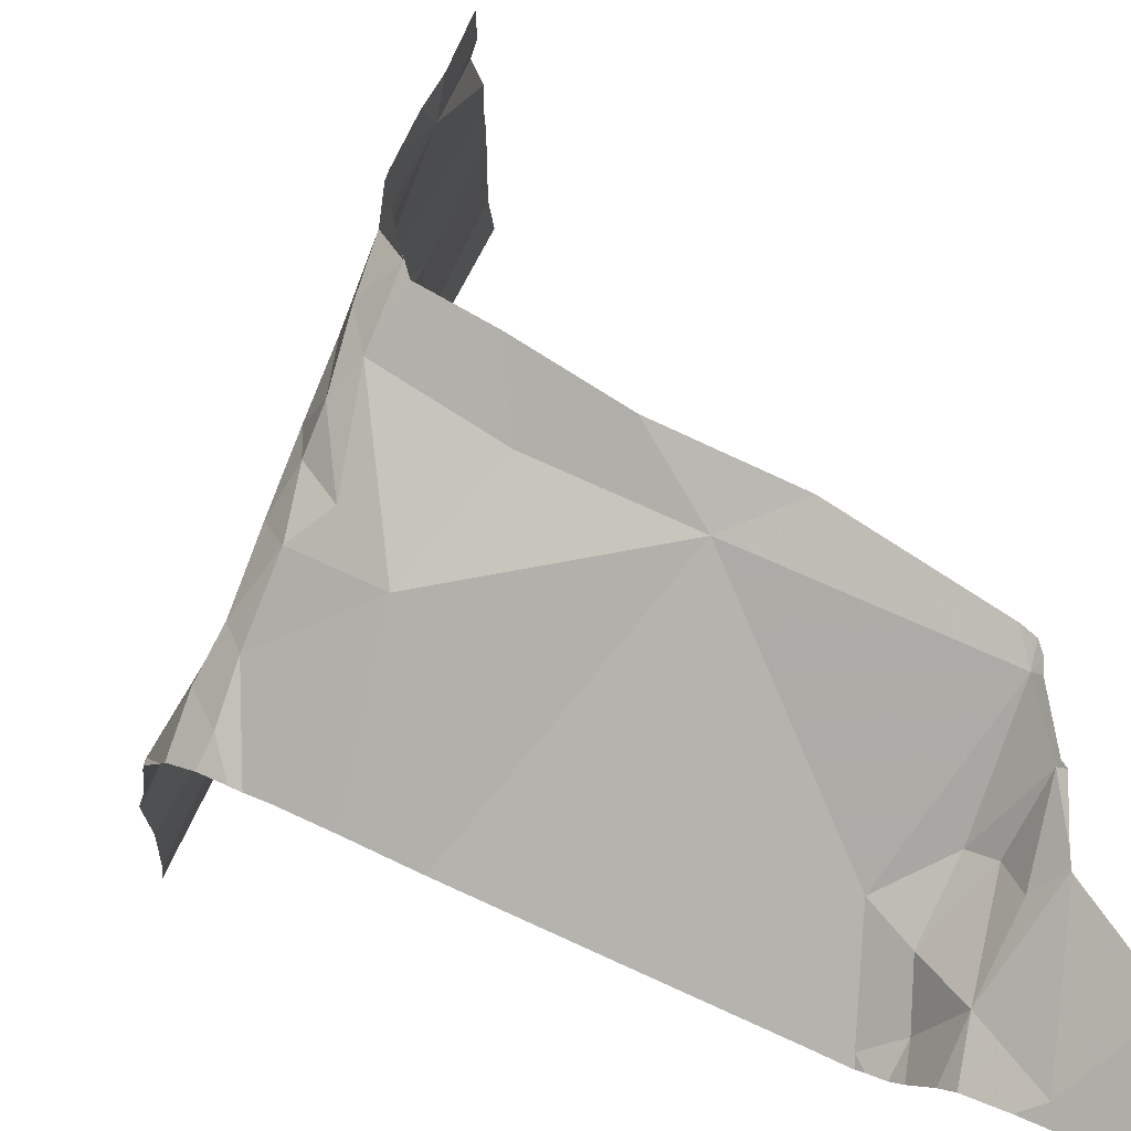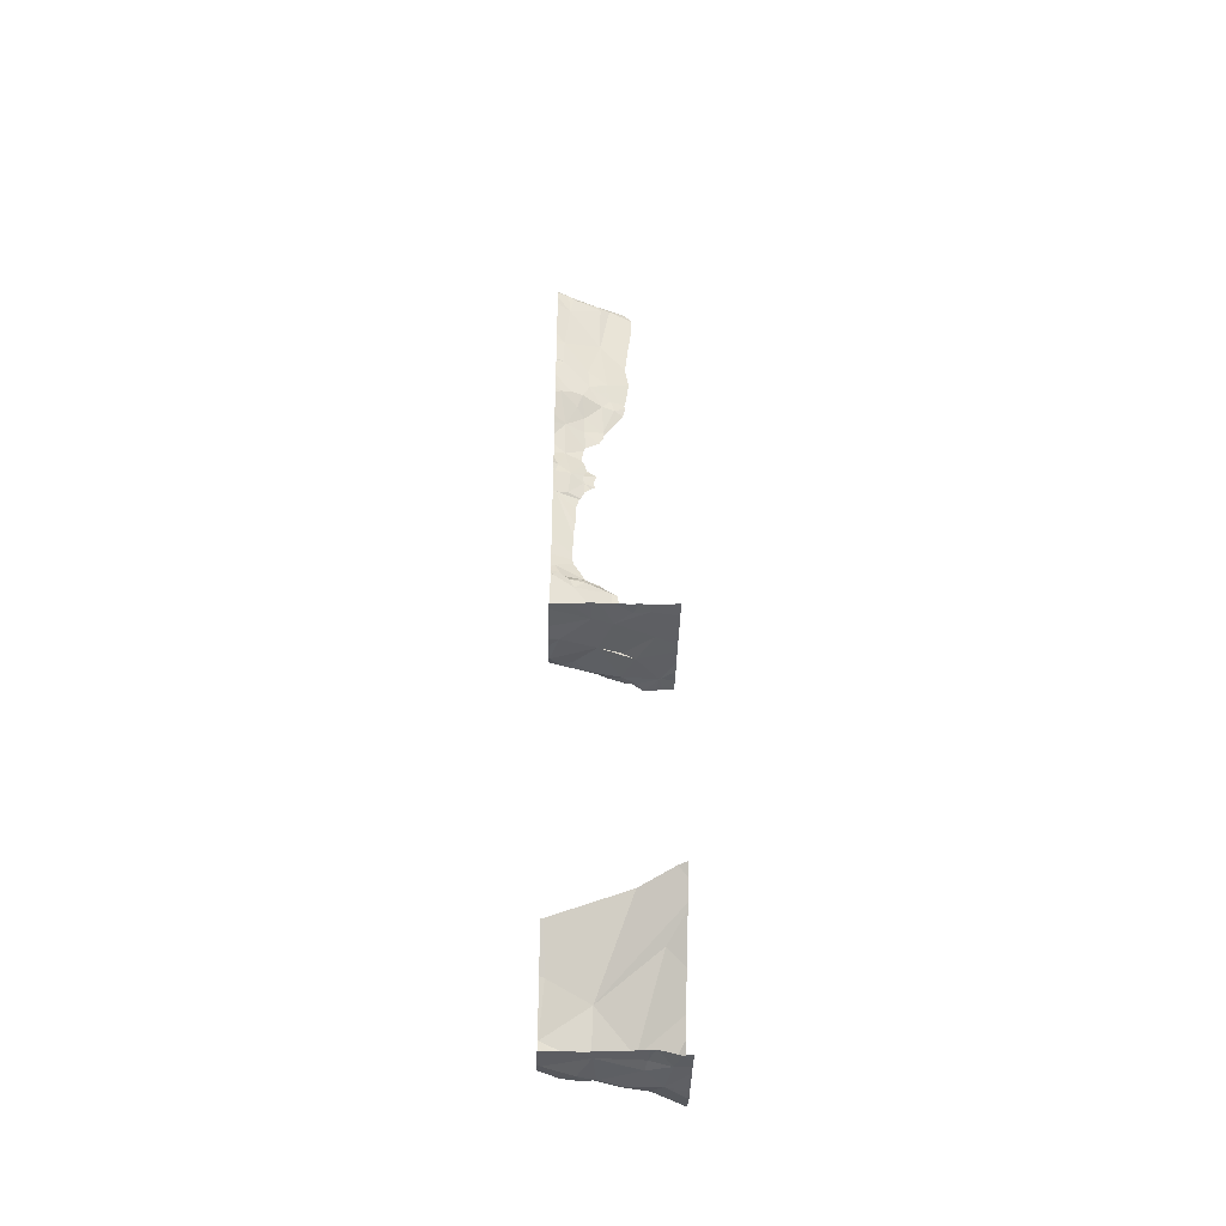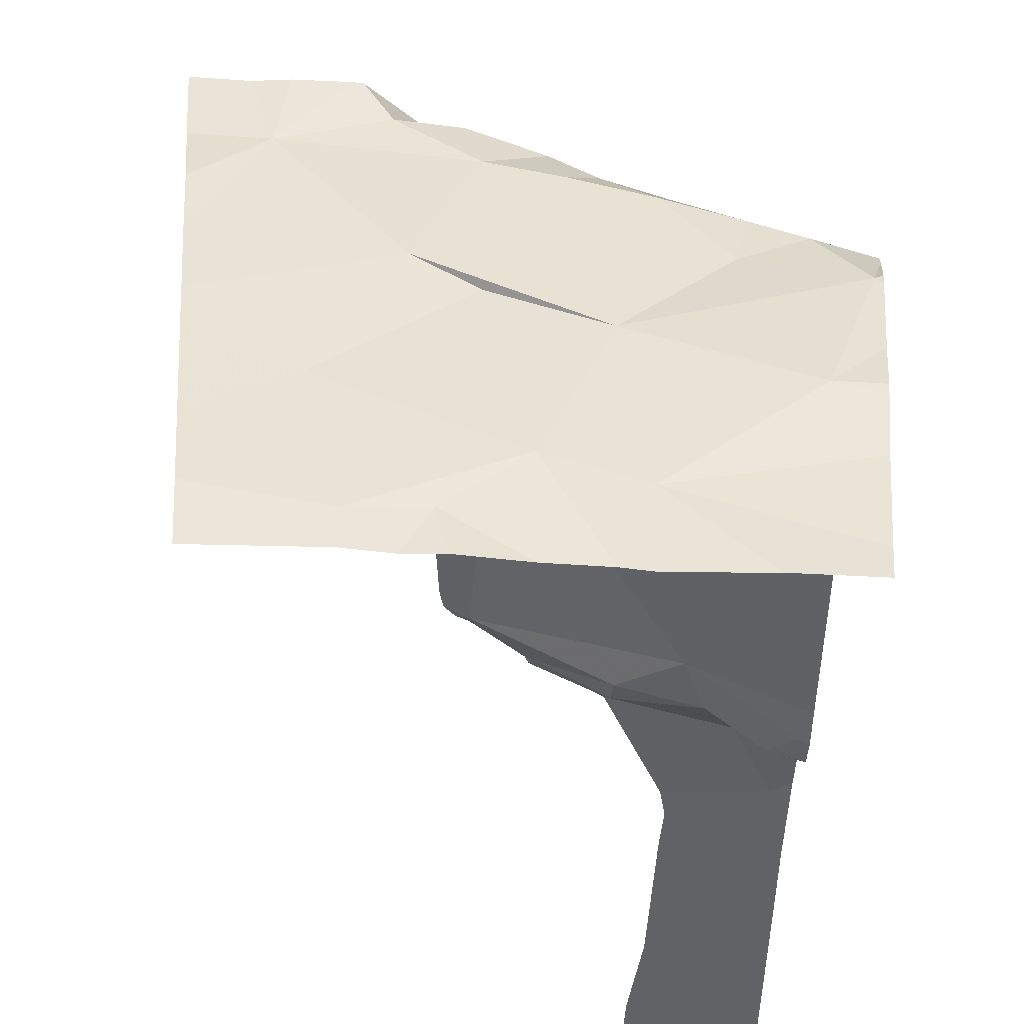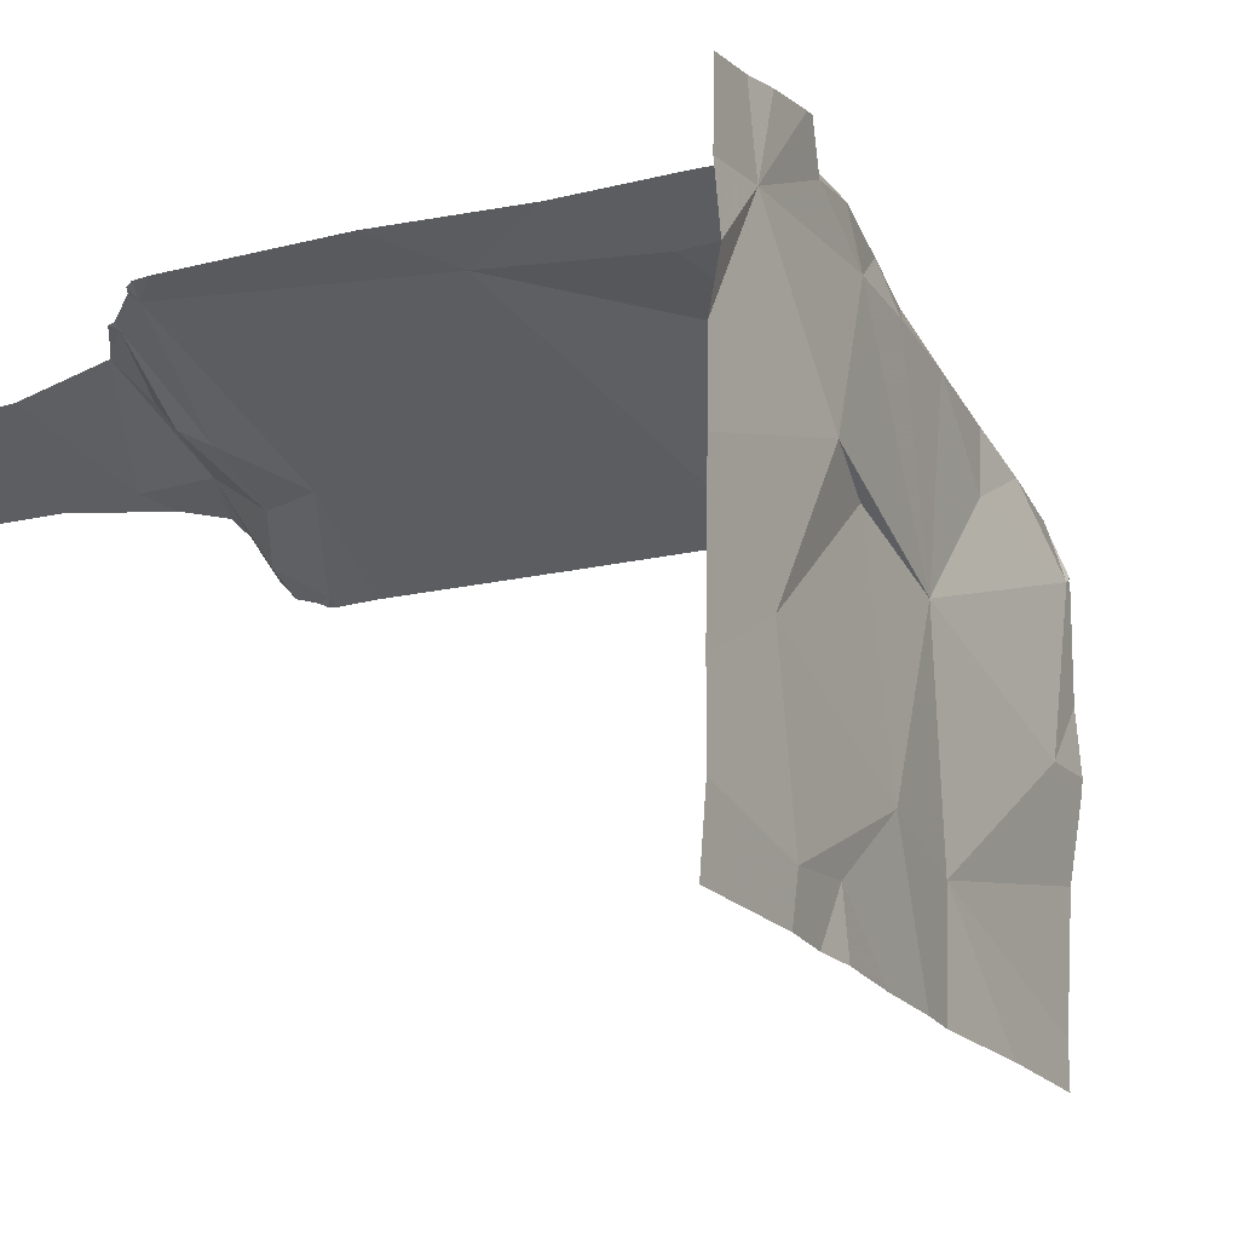
<metadata>
{"format":"obj","ext":"obj","renderer":"f3d","projection":"perspective","resolution":1024,"background":"white","views":[{"elev":75.9,"azim":-65.3,"up":"+Y"},{"elev":-41.5,"azim":-1.9,"up":"+Z"},{"elev":-48.9,"azim":175.0,"up":"+Y"},{"elev":-17.3,"azim":115.2,"up":"+Y"}]}
</metadata>
<code>
v -72.22 275.6 484.2
v -72.22 275.6 484.2
v -72.21 276.2 486.9
v -71.27 276.3 483.7
v -72.21 276.4 489.1
v -72.1 276.5 488.9
v -72.19 276.5 488.9
v -72.08 276.5 489.1
v -71.35 275.6 486.9
v -72.15 276.3 490.5
v -72.22 276.3 491.2
v -72.11 276.4 491.2
v -72.12 276.3 491.2
v -71.27 275.6 484.7
v -71.27 275.6 486.9
v -72.22 275.6 486.9
v -72.2 275.6 486.9
v -71.78 275.6 484.4
v -71.61 275.6 484.4
v -72.22 275.6 483.2
v -72.11 276.3 491
v -72.21 276.5 491.2
v -72.15 276.3 490.3
v -71.27 276.3 483.3
v -72.08 276.3 489.9
v -72.17 276.3 489.9
v -71.27 276.4 486.9
v -71.27 275.8 483.3
v -72.19 276.5 488.1
v -72.18 276.4 489.2
v -71.27 275.8 484.4
v -71.27 275.9 486.9
v -71.7 276.5 491.2
v -71.27 275.8 484.4
v -72.12 276.4 487.9
v -72.16 276.3 487.9
v -71.27 276.2 483.9
v -72.2 276.3 487.8
v -71.27 276 484.1
v -72.17 276.3 486.9
v -72.12 276.3 486.9
v -71.27 276.4 483.4
v -71.27 276.4 483.4
v -72.14 276 486.9
v -71.27 275.7 484.6
v -71.27 276.3 483.3
v -72.2 275.8 483.3
v -71.27 276.4 483.4
v -71.66 276.5 491.2
v -71.27 276.1 483.2
v -71.27 276.1 483.2
v -71.27 276.4 483.5
v -72.17 276 483.4
v -71.27 276.4 483.5
v -71.27 276.3 483.3
v -71.91 275.8 486.9
v -72.04 276.5 488.1
v -71.27 275.6 483.2
v -71.27 276.4 483.3
v -72.03 276.5 488.6
v -71.27 276.4 483.6
v -71.27 276.4 483.5
v -72.22 276 483.5
v -71.27 275.7 486.9
v -72.18 275.8 483.9
v -71.27 276 486.9
v -71.27 276.1 486.9
v -71.27 276.2 486.9
v -71.27 276.3 483.3
v -71.95 276.4 487.1
v -71.27 276.5 486.9
v -72.13 276.4 489.6
v -71.27 275.8 483.3
v -71.27 276.3 486.9
v -72.12 276.5 489.4
v -71.27 275.7 483.2
v -71.31 276.5 486.9
v -72.15 276 483.3
v -72.04 276.4 487.7
v -71.84 276.4 491.1
v -71.76 276.5 491.1
v -71.84 276.5 490.6
v -71.72 276.5 489.9
v -72.03 276.4 489.8
v -71.83 276.5 487.9
v -71.74 276.5 487.8
v -71.94 276.4 487.8
v -71.97 276.5 489
v -71.97 276.5 489.1
v -71.81 276.5 489.6
v -71.82 276.5 489.9
v -71.75 276.5 491.2
v -71.65 276.5 491.2
v -71.88 276.4 491.1
v -72.07 276.3 491.1
v -72.05 276.4 491.2
v -71.99 276.4 491.2
v -71.77 276.5 491.2
v -71.88 276.5 491.2
v -71.99 276.4 489.9
v -71.93 276.4 490.1
v -71.75 276.5 490
v -71.97 276.5 489.6
v -71.94 276.5 489.2
v -71.97 276.5 489.7
v -71.78 276.5 490.2
v -71.94 276.4 490.3
v -71.98 276.5 487.9
v -71.94 276.4 487.9
v -71.77 276.5 486.9
v -71.71 276.5 486.9
v -71.65 276.5 486.9
v -72.2 276.5 491.2
v -71.75 275.8 486.9
v -71.61 275.7 486.9
v -71.43 275.9 486.9
v -71.49 275.7 486.9
v -71.84 276.4 486.9
v -71.79 276.4 486.9
v -72.2 275.6 484.2
v -71.38 276.3 483.4
v -71.34 275.6 484.6
v -71.46 276.2 483.3
v -71.54 276.3 483.4
v -71.5 276.3 483.4
v -71.54 275.7 483.3
v -71.56 275.8 483.3
v -71.38 275.8 483.2
v -71.58 276.2 483.4
v -71.59 276.2 483.4
v -71.43 276 483.2
v -71.51 276.1 483.3
v -71.36 276.4 483.4
v -71.34 275.6 483.2
v -72.21 275.6 483.3
v -71.91 275.6 486.9
v -71.86 275.6 486.9
v -71.75 275.6 486.9
v -71.83 276.1 483.3
v -71.7 276.1 483.3
v -71.88 276 483.3
v -71.63 276.5 490
v -71.95 276.1 483.4
v -71.88 276.1 483.4
v -72.05 276 483.3
v -71.94 276.5 488
v -71.68 276 483.3
v -71.85 276 483.3
v -71.64 276.5 489.9
v -72.07 276 483.3
v -71.95 276 483.3
v -71.98 275.9 483.2
v -71.88 275.7 483.3
v -71.86 276.5 489.1
v -71.94 276.5 488
v -71.39 276.4 486.9
v -71.34 275.6 483.2
v -71.49 275.6 483.3
v -71.57 276.2 486.9
v -71.49 275.6 483.3
v -71.34 275.6 483.2
v -71.86 276.1 486.9
v -72.02 276.3 486.9
v -71.91 276.4 486.9
v -72.04 276.3 486.9
v -71.67 276.4 486.9
v -71.55 276.5 486.9
v -71.59 276.5 486.9
v -72.07 276.4 486.9
v -71.94 276.4 486.9
v -71.88 276.4 487
v -71.68 276.1 486.9
v -71.74 276.5 487.1
v -72.07 276.4 487.8
v -71.74 276.5 487.4
v -71.53 275.6 483.3
v -71.56 276.5 491
v -71.8 275.6 483.3
v -72.06 275.6 483.3
v -71.3 276.4 483.5
v -71.37 276.3 483.5
v -71.56 275.6 486.9
v -71.87 275.9 483.8
v -71.77 276.1 483.4
v -71.87 276.5 489.1
v -71.59 276.2 483.6
v -71.71 276.2 483.4
v -72.08 275.6 486.9
v -71.48 275.6 486.9
v -71.94 275.6 483.2
v -71.41 275.9 484.2
v -71.63 275.6 486.9
v -72.22 276.2 486.9
v -72.22 276.2 486.9
v -72.22 276.4 489.1
v -72.22 276.4 489.1
v -72.22 276.3 490.5
v -72.22 276.3 490.5
v -72.22 276.3 491.2
v -72.22 276.3 491.2
v -72.22 276.3 491.2
v -72.22 276.3 491.1
v -72.22 276.3 491
v -72.22 276.3 491.1
v -72.22 276.3 491.1
v -72.22 276.3 491.2
v -72.22 276.4 491.2
v -72.22 276.5 491.2
v -72.22 276.5 491.2
v -72.22 276.5 491.2
v -72.22 276.3 490.1
v -72.22 276.3 490.3
v -72.22 276.3 490.1
v -72.22 276.3 490.1
v -72.22 276.5 488.9
v -72.22 276.5 488.1
v -72.22 276.5 488.2
v -72.22 276.4 489.2
v -72.22 276.4 489.2
v -72.22 276.5 488.4
v -72.22 276.3 487.9
v -72.22 276.4 487.9
v -72.22 276.3 487.9
v -72.22 276.3 487.8
v -72.22 276.3 487.8
v -72.22 276.3 486.9
v -72.22 276.3 486.9
v -72.22 275.9 486.9
v -72.22 276 486.9
v -72.22 275.8 483.3
v -72.22 275.9 483.3
v -72.22 275.8 483.3
v -72.22 276 483.4
v -72.22 276 483.4
v -72.22 276.1 486.9
v -72.22 276.2 486.9
v -72.22 276.3 486.9
v -72.22 275.7 486.9
v -72.22 275.8 486.9
v -72.03 276.5 488.8
v -72.22 276.3 486.9
v -72.22 276.4 487.9
v -72.22 276.3 490.9
v -72.22 276.3 490.6
v -72.22 276 483.5
v -72.22 276 483.5
v -72.22 275.8 483.9
v -72.22 276 483.5
v -72.22 276.5 488.8
v -72.22 276.5 488.9
v -72.22 276 483.5
v -72.22 275.7 483.9
v -72.22 276.3 487.1
v -72.22 276.3 487
v -71.78 276.5 491.2
v -72.22 276.3 490.3
v -72.22 276.4 489.5
v -72.22 276.4 489.6
v -72.22 276.3 489.9
v -72.22 276.3 489.9
v -72.22 276.4 489.7
v -72.22 276.5 489.4
v -72.22 276.5 489.3
v -72.22 276.4 488
v -72.05 276.5 488.5
v -72.22 276 483.5
v -72.22 276 483.3
v -72.22 275.9 483.3
v -72.22 276.3 487
v -72.22 276.3 487.8
v -72.22 276.3 487.8
v -72.22 276.3 487.5
v -72.22 276.5 489.3
v -72.22 276.3 490.1
v -72.22 275.9 483.3
v -72.22 276.3 487
v -72.22 276.3 487.2
v -71.27 275.6 483.2
v -72.22 275.6 483.2
v -71.27 275.6 483.2
v -71.73 276.5 491.2
v -72.18 276.5 491.2
v -71.79 276.5 491.2
v -71.97 276.5 491.2
v -71.61 276.5 491.1
v -71.56 276.5 491.1
v -71.63 276.5 491.2
v -71.74 276.5 489.7
v -71.63 276.5 490
v -71.85 276.5 489.5
v -71.81 276.5 489.6
v -71.95 276.5 489.5
v -71.94 276.5 489.2
v -71.93 276.5 489.2
v -71.97 276.5 489.4
v -71.99 276.5 489.3
v -71.59 276.5 490.2
v -71.62 276.5 490
v -71.92 276.5 489.2
v -71.89 276.5 489.1
v -71.87 276.5 489
v -71.91 276.5 489
v -71.97 276.5 489.3
v -72 276.5 488.9
v -71.96 276.5 488.9
v -71.92 276.5 488
v -71.83 276.5 487.9
v -71.94 276.5 488
v -71.74 276.5 487.8
v -71.72 276.5 487.8
v -71.82 276.5 487.9
v -71.35 276.5 486.9
v -71.51 276.5 486.9
v -71.58 276.5 486.9
v -71.59 276.5 486.9
v -71.49 276.5 486.9
v -71.41 276.5 486.9
v -71.61 276.5 486.9
v -71.62 276.5 487.1
v -71.7 276.5 487.8
v -71.69 276.5 487.8
v -71.79 276.5 489.6
v -71.62 276.5 490.4
v -71.6 276.5 490.7
v -71.8 276.5 489.6
v -71.96 276.5 489.5
v -71.99 276.5 488.9
v -71.65 276.5 487.3
v -71.65 276.5 487.5
v -72.21 276.5 491.2
v -72.22 276.5 491.2
v -72.04 276.5 488.2
v -72.05 276.5 488.2
v -72.05 276.5 488.3
f 312 156 77
f 7 6 8
f 311 85 309
f 12 11 13
f 310 86 320
f 21 13 204
f 200 12 206
f 13 11 201
f 207 22 209
f 309 86 310
f 308 108 306
f 213 25 214
f 7 5 196
f 8 5 7
f 217 216 332
f 195 30 218
f 8 30 5
f 307 85 311
f 221 35 222
f 38 36 223
f 226 40 227
f 306 85 307
f 305 88 6
f 304 7 240
f 235 3 236
f 3 41 226
f 303 8 293
f 56 44 228
f 188 238 17
f 302 88 305
f 301 88 302
f 10 21 243
f 300 88 301
f 63 65 247
f 299 104 154
f 298 106 289
f 285 93 81
f 23 10 197
f 297 106 298
f 296 75 8
f 295 75 296
f 72 26 259
f 294 104 299
f 75 72 257
f 220 7 249
f 293 104 294
f 135 232 20
f 292 103 72
f 234 63 266
f 78 53 233
f 270 38 271
f 291 90 290
f 290 103 292
f 242 29 264
f 29 35 146
f 81 80 82
f 84 25 26
f 86 85 87
f 154 88 185
f 90 83 91
f 92 93 49
f 94 80 81
f 21 95 13
f 12 96 97
f 97 95 94
f 13 95 96
f 92 81 93
f 97 22 12
f 13 96 12
f 99 94 92
f 81 92 94
f 98 92 33
f 80 94 95
f 95 21 80
f 96 95 97
f 94 99 97
f 98 99 92
f 97 98 283
f 282 97 284
f 285 81 286
f 149 90 288
f 25 84 100
f 100 91 101
f 102 83 142
f 83 102 91
f 90 103 290
f 103 90 105
f 100 84 105
f 26 72 84
f 72 105 84
f 8 89 104
f 106 107 101
f 101 23 211
f 104 89 154
f 30 8 75
f 30 75 263
f 8 104 293
f 108 35 109
f 85 108 109
f 108 85 306
f 146 108 308
f 87 85 109
f 111 110 112
f 114 56 136
f 115 114 137
f 116 114 117
f 110 118 119
f 124 123 125
f 127 126 128
f 124 129 130
f 132 131 46
f 129 125 133
f 9 64 189
f 284 97 283
f 140 139 141
f 15 64 9
f 141 139 143
f 124 130 123
f 143 139 144
f 53 78 145
f 145 141 143
f 148 147 141
f 158 126 160
f 147 132 140
f 283 98 255
f 53 145 143
f 231 150 275
f 130 140 132
f 124 125 129
f 121 125 123
f 148 151 152
f 150 145 78
f 282 22 97
f 152 153 148
f 134 128 158
f 128 134 76
f 281 98 33
f 156 27 77
f 68 159 67
f 17 238 16
f 114 115 117
f 117 115 182
f 163 162 164
f 165 163 164
f 112 166 167
f 168 112 167
f 169 165 170
f 164 170 165
f 56 114 162
f 41 3 163
f 170 171 70
f 116 172 114
f 159 172 116
f 110 119 166
f 166 112 110
f 168 167 313
f 159 156 166
f 119 118 164
f 41 163 165
f 162 166 119
f 164 162 119
f 44 162 3
f 163 3 162
f 44 56 162
f 313 156 316
f 67 116 66
f 167 166 156
f 255 98 281
f 32 117 64
f 111 173 70
f 169 170 70
f 173 111 318
f 269 169 276
f 41 165 169
f 70 171 111
f 110 111 171
f 168 111 112
f 171 118 110
f 170 118 171
f 164 118 170
f 159 166 162
f 162 172 159
f 169 40 41
f 85 86 309
f 174 35 36
f 175 79 272
f 253 175 277
f 38 79 174
f 36 38 174
f 35 174 109
f 87 109 174
f 172 162 114
f 47 152 150
f 47 153 152
f 107 23 101
f 97 99 98
f 181 180 62
f 143 144 63
f 33 92 49
f 63 144 183
f 10 23 107
f 8 6 88
f 105 90 91
f 81 82 323
f 21 10 82
f 102 101 91
f 107 106 82
f 106 102 289
f 106 101 102
f 25 100 101
f 8 88 89
f 72 103 105
f 91 100 105
f 292 72 326
f 214 101 274
f 296 8 303
f 72 75 295
f 6 7 304
f 305 6 327
f 79 175 86
f 173 175 70
f 111 168 315
f 140 130 184
f 69 123 55
f 123 132 24
f 20 232 279
f 151 141 145
f 145 150 151
f 151 148 141
f 151 150 152
f 121 133 125
f 147 140 141
f 129 181 186
f 180 181 129
f 126 153 190
f 131 147 127
f 49 93 287
f 147 148 127
f 153 126 127
f 148 153 127
f 147 131 132
f 132 123 130
f 150 78 268
f 153 47 179
f 139 184 144
f 187 144 184
f 73 128 28
f 185 88 300
f 19 183 122
f 133 180 129
f 133 121 42
f 169 70 254
f 86 87 79
f 175 173 319
f 321 175 329
f 174 79 87
f 180 133 48
f 18 183 19
f 183 186 191
f 39 186 37
f 129 186 187
f 34 191 31
f 37 181 4
f 82 10 107
f 82 106 297
f 184 130 187
f 184 139 140
f 130 129 187
f 154 89 88
f 18 65 183
f 176 126 178
f 21 82 80
f 183 65 63
f 144 187 186
f 183 144 186
f 45 183 34
f 128 131 127
f 53 143 63
f 289 102 142
f 193 3 237
f 194 3 193
f 288 90 322
f 195 5 30
f 196 5 195
f 287 93 285
f 197 10 198
f 286 81 177
f 198 10 244
f 199 11 200
f 200 11 12
f 201 11 199
f 280 58 157
f 60 7 265
f 202 21 205
f 203 21 202
f 278 58 280
f 204 13 201
f 205 21 204
f 2 252 1
f 1 252 120
f 206 12 207
f 207 12 22
f 208 22 113
f 240 7 60
f 209 22 210
f 4 181 61
f 210 22 208
f 211 23 212
f 178 126 190
f 31 191 39
f 212 23 256
f 213 26 25
f 190 153 179
f 149 83 90
f 214 25 101
f 215 7 196
f 34 183 191
f 216 29 57
f 37 186 181
f 220 217 333
f 189 117 182
f 218 30 219
f 39 191 186
f 219 30 273
f 265 220 334
f 221 36 35
f 43 180 48
f 182 115 192
f 222 35 242
f 48 133 42
f 223 36 221
f 224 38 223
f 52 180 43
f 225 38 224
f 192 115 138
f 226 41 40
f 142 83 149
f 54 180 52
f 227 40 241
f 228 44 229
f 42 121 59
f 229 44 235
f 230 47 231
f 55 123 24
f 179 47 135
f 231 47 150
f 232 47 230
f 183 45 122
f 233 53 234
f 161 134 158
f 155 29 146
f 234 53 63
f 146 35 108
f 235 44 3
f 61 181 62
f 236 3 194
f 237 3 226
f 62 180 54
f 238 56 239
f 160 126 176
f 239 56 228
f 64 117 189
f 241 40 269
f 265 7 220
f 242 35 29
f 32 116 117
f 243 21 203
f 244 10 243
f 158 128 126
f 157 134 161
f 245 63 251
f 246 63 245
f 66 116 32
f 67 159 116
f 247 65 252
f 248 63 247
f 77 27 71
f 249 7 250
f 68 156 159
f 250 7 215
f 251 63 248
f 74 156 68
f 252 65 120
f 138 115 137
f 253 70 175
f 254 70 253
f 27 156 74
f 256 23 197
f 137 114 136
f 257 72 258
f 28 128 76
f 73 131 128
f 258 72 261
f 259 26 260
f 136 56 188
f 260 26 213
f 177 81 324
f 261 72 259
f 262 75 257
f 50 131 51
f 263 75 262
f 51 131 73
f 264 29 216
f 135 47 232
f 57 29 155
f 266 63 246
f 58 134 157
f 120 65 18
f 267 78 233
f 268 78 267
f 76 134 58
f 269 40 169
f 270 79 38
f 122 45 14
f 24 132 46
f 271 38 225
f 272 79 270
f 46 131 50
f 113 22 282
f 273 30 263
f 274 101 211
f 69 121 123
f 275 150 268
f 188 56 238
f 276 169 254
f 277 175 272
f 59 121 69
f 313 167 156
f 314 168 313
f 315 168 314
f 316 156 317
f 317 156 312
f 318 111 315
f 319 173 318
f 320 86 321
f 321 86 175
f 322 90 325
f 323 82 297
f 324 81 323
f 325 90 291
f 326 72 295
f 327 6 304
f 328 175 319
f 329 175 328
f 330 208 113
f 331 208 330
f 332 216 57
f 333 217 332
f 334 220 333

</code>
